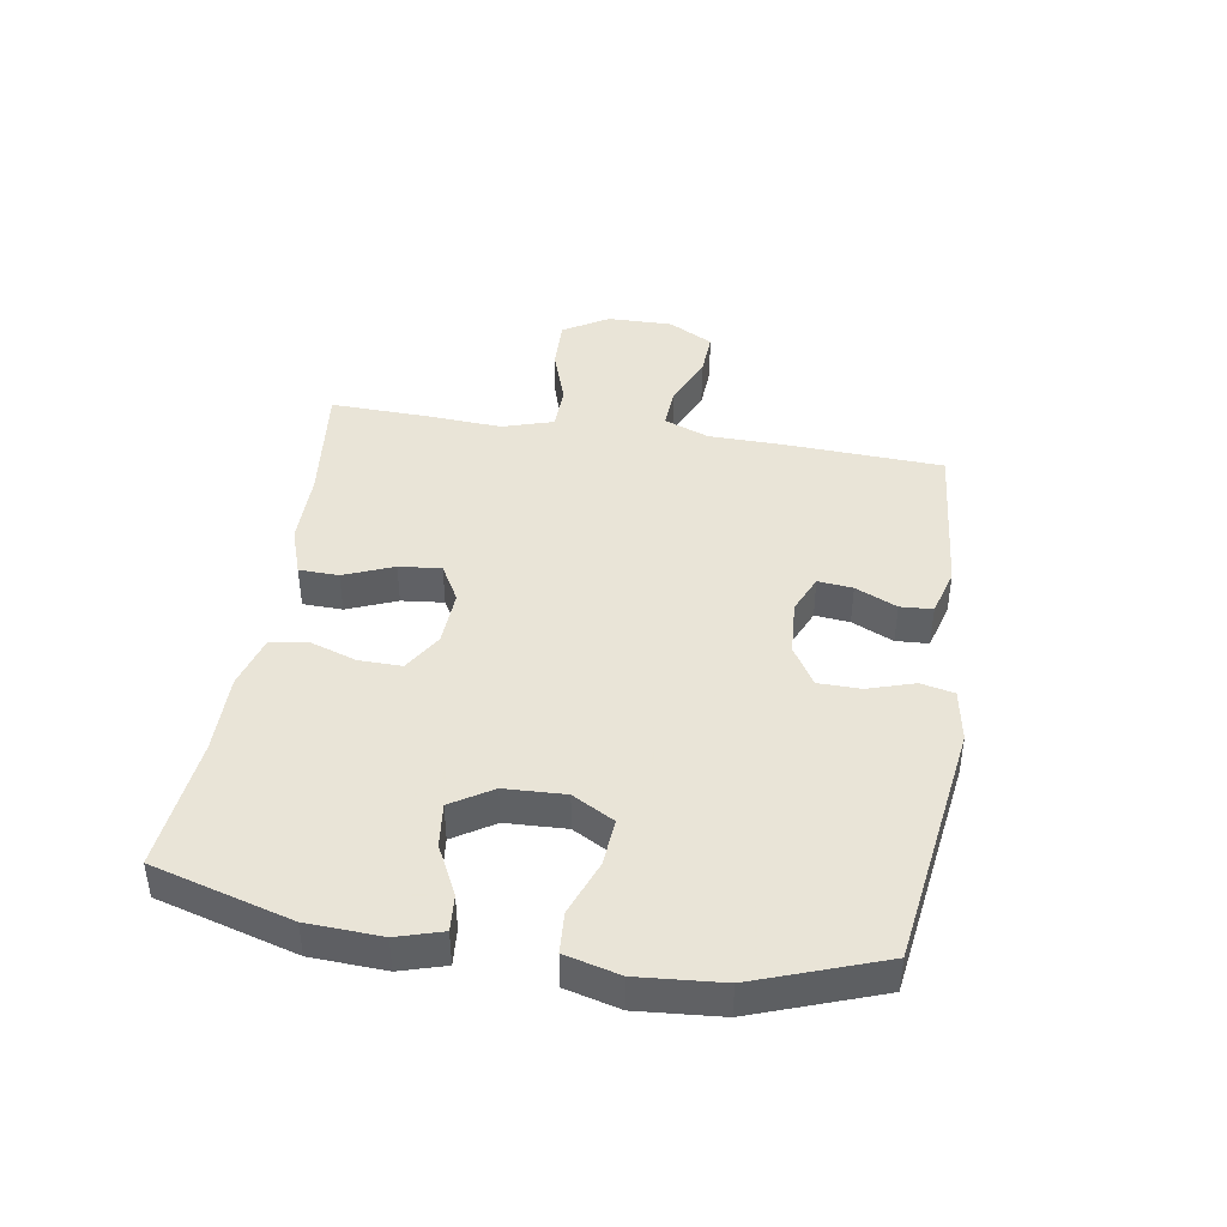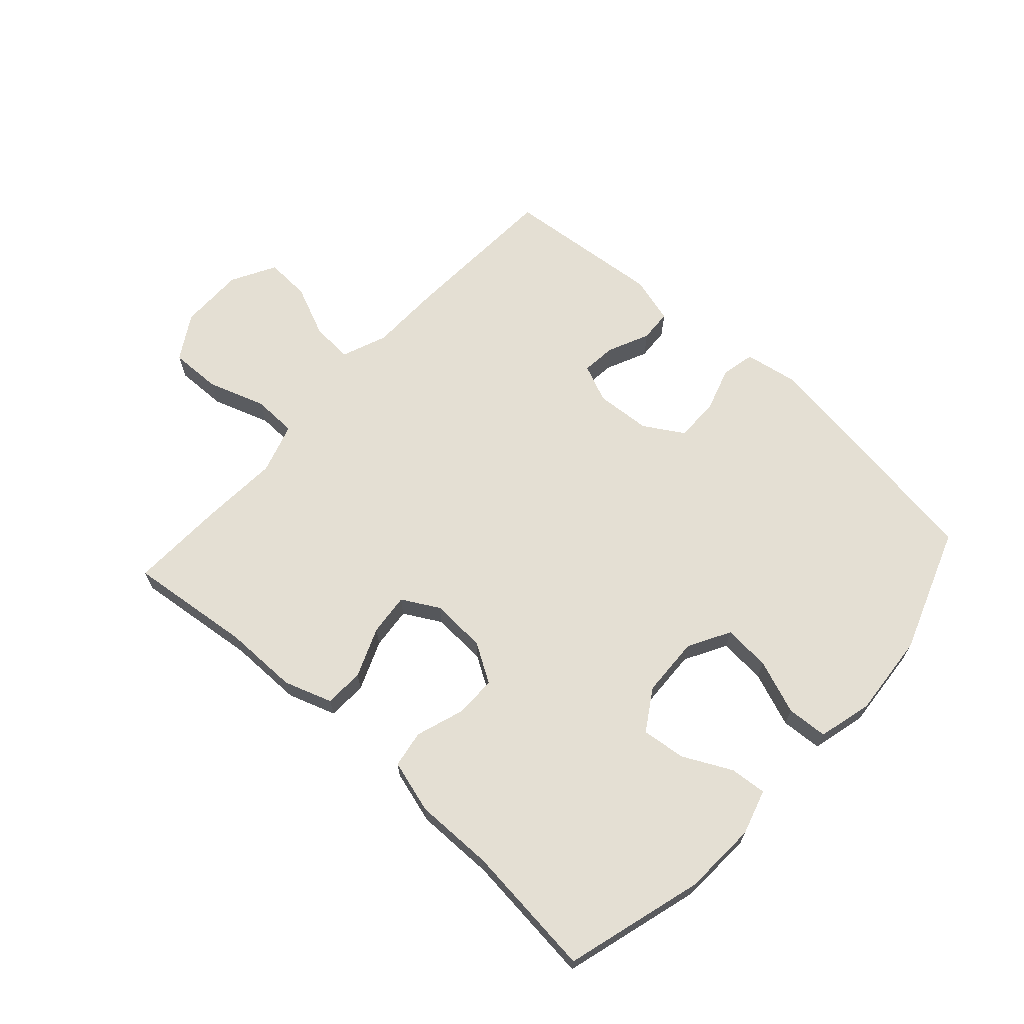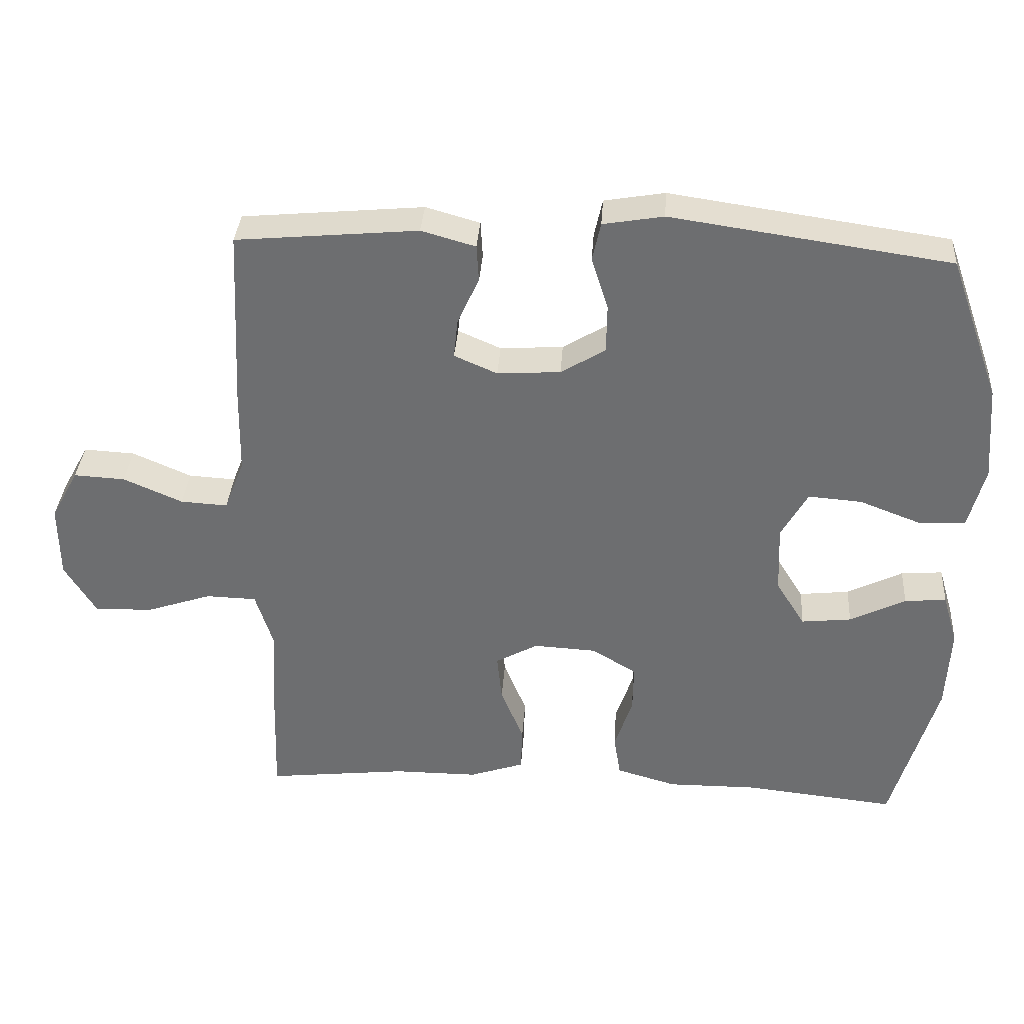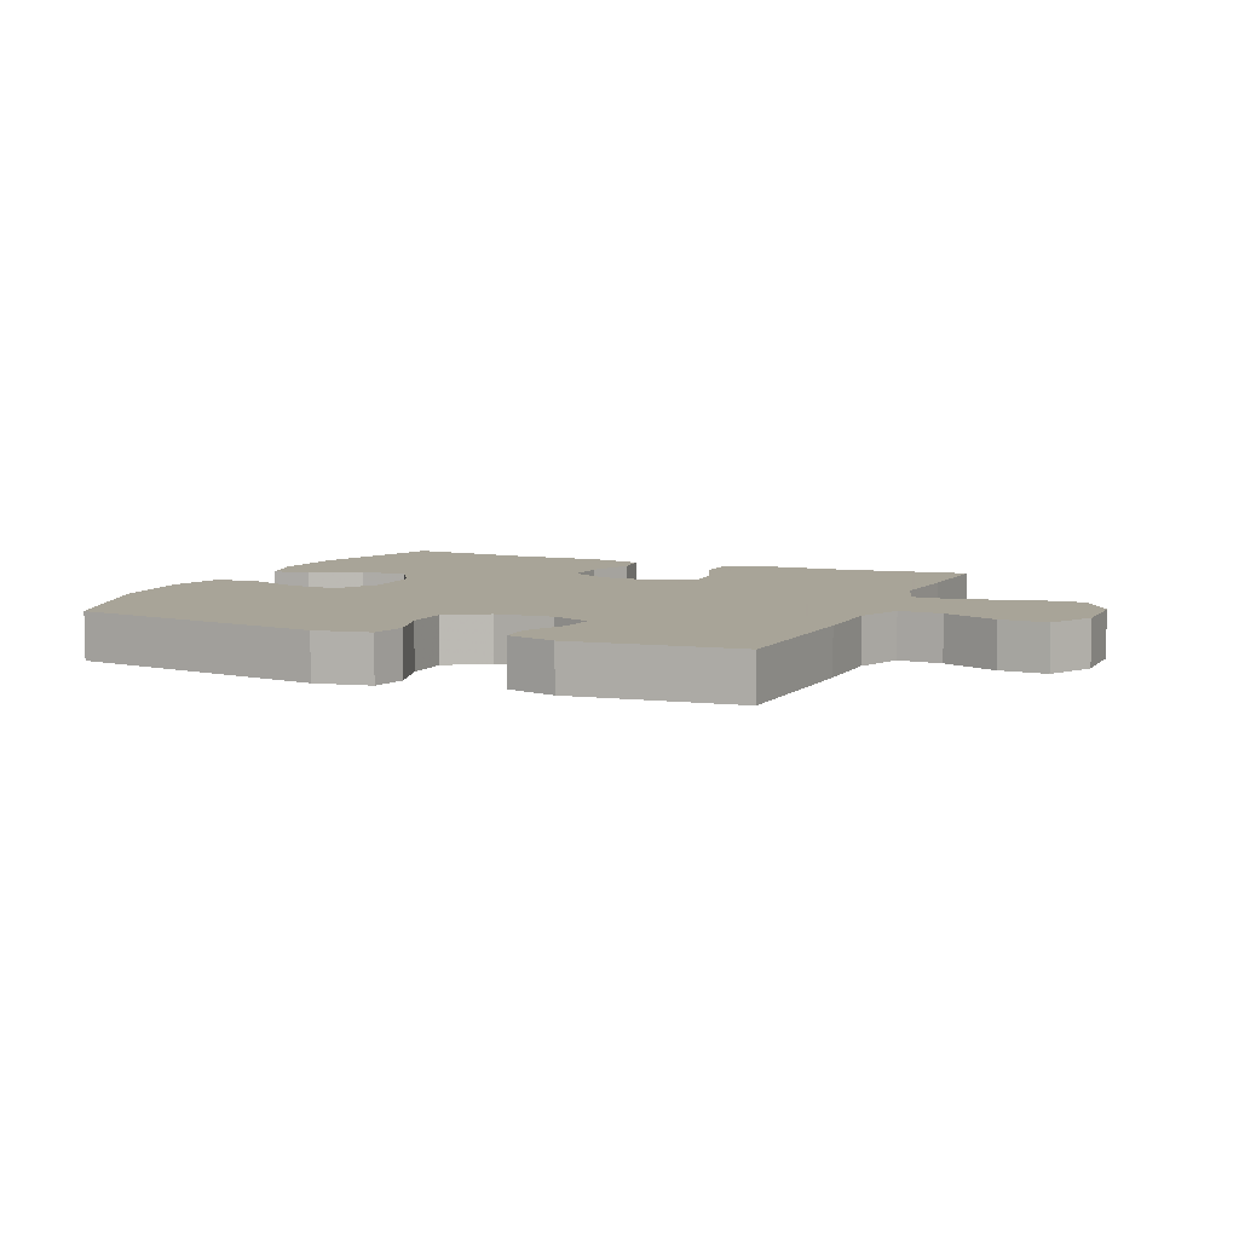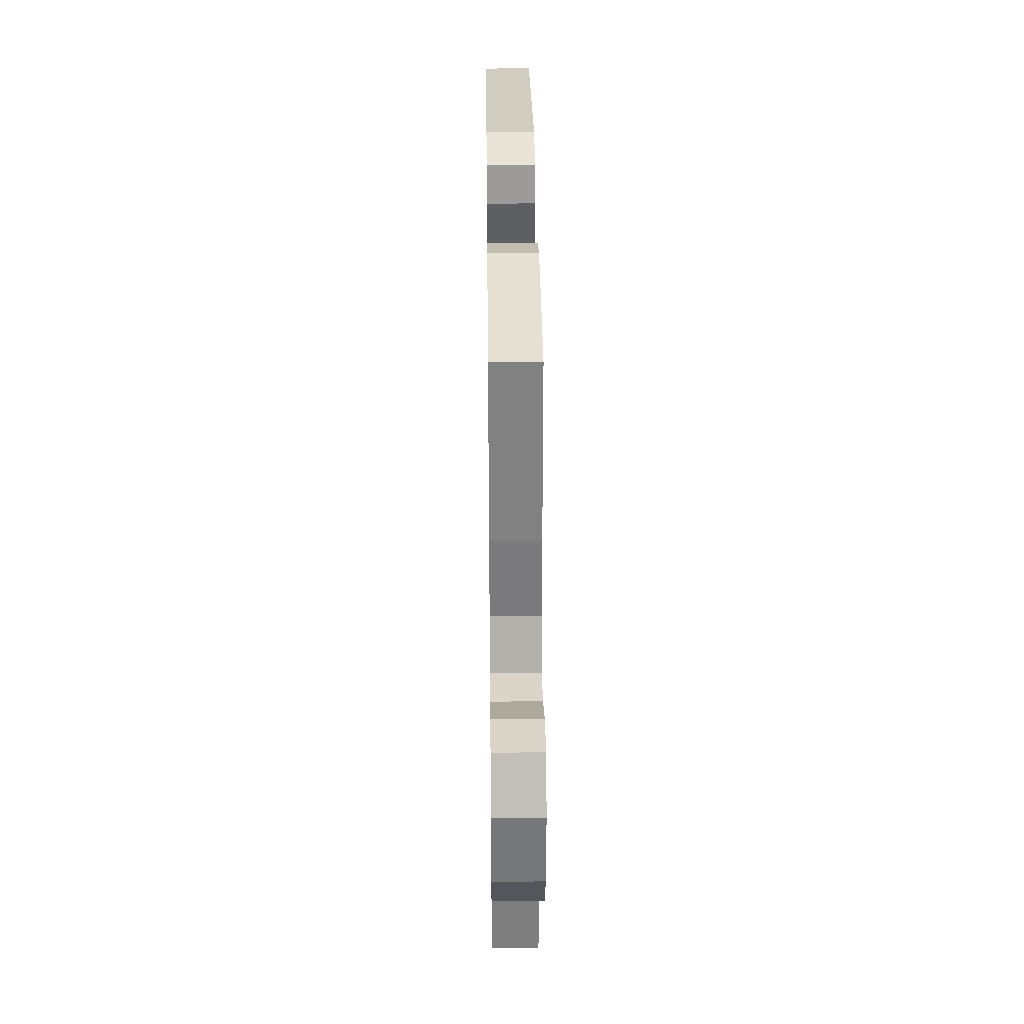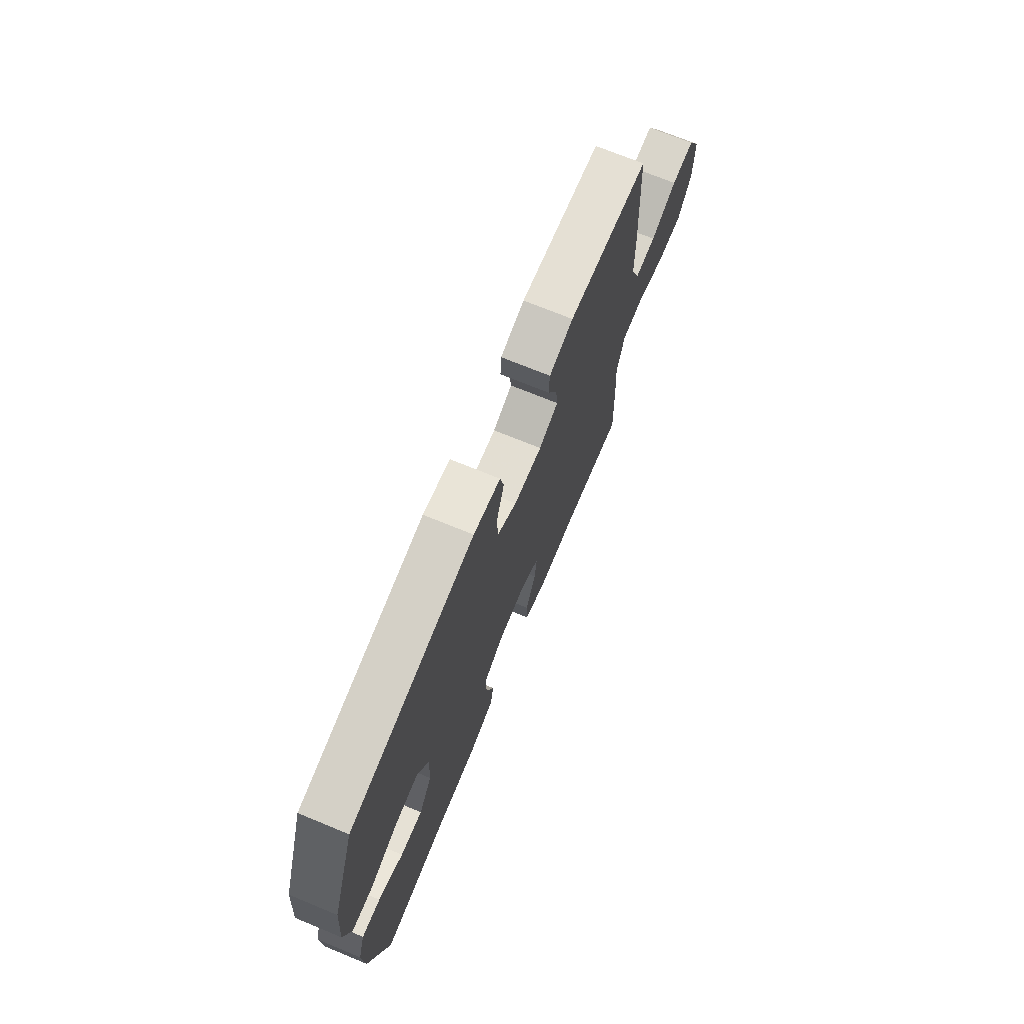
<metadata>
{"format":"obj","ext":"obj","renderer":"f3d","projection":"perspective","resolution":1024,"background":"white","views":[{"elev":42.8,"azim":-80.9,"up":"+Y"},{"elev":66.4,"azim":-137.8,"up":"+Y"},{"elev":35.3,"azim":-176.1,"up":"+Z"},{"elev":7.0,"azim":23.4,"up":"+Y"},{"elev":32.5,"azim":89.3,"up":"+Z"},{"elev":71.3,"azim":-67.6,"up":"+Z"}]}
</metadata>
<code>
v -0.5 0.07 -0.5
v -0.565 0.07 -0.273
v -0.571 0.07 -0.152
v -0.549 0.07 -0.078
v -0.489 0.07 -0.083
v -0.409 0.07 -0.123
v -0.337 0.07 -0.131
v -0.295 0.07 -0.064
v -0.291 0.07 0.035
v -0.329 0.07 0.103
v -0.406 0.07 0.097
v -0.495 0.07 0.063
v -0.562 0.07 0.067
v -0.585 0.07 0.156
v -0.574 0.07 0.293
v -0.5 0.07 0.5
v -0.099 0.07 0.558
v -0.012 0.07 0.543
v 0 0.07 0.488
v -0.024 0.07 0.412
v -0.023 0.07 0.342
v 0.041 0.07 0.303
v 0.132 0.07 0.297
v 0.194 0.07 0.324
v 0.188 0.07 0.381
v 0.157 0.07 0.449
v 0.16 0.07 0.502
v 0.238 0.07 0.524
v 0.5 0.07 0.5
v 0.513 0.07 0.238
v 0.515 0.07 0.119
v 0.544 0.07 0.045
v 0.612 0.07 0.049
v 0.697 0.07 0.086
v 0.771 0.07 0.09
v 0.811 0.07 0.017
v 0.81 0.07 -0.09
v 0.765 0.07 -0.164
v 0.681 0.07 -0.162
v 0.586 0.07 -0.13
v 0.513 0.07 -0.132
v 0.487 0.07 -0.215
v 0.495 0.07 -0.344
v 0.5 0.07 -0.5
v 0.297 0.07 -0.477
v 0.175 0.07 -0.477
v 0.096 0.07 -0.45
v 0.094 0.07 -0.385
v 0.127 0.07 -0.304
v 0.134 0.07 -0.235
v 0.073 0.07 -0.201
v -0.018 0.07 -0.206
v -0.082 0.07 -0.245
v -0.081 0.07 -0.315
v -0.055 0.07 -0.392
v -0.065 0.07 -0.453
v -0.152 0.07 -0.478
v -0.282 0.07 -0.477
v -0.5 0 -0.5
v -0.565 0 -0.273
v -0.571 0 -0.152
v -0.549 0 -0.078
v -0.489 0 -0.083
v -0.409 0 -0.123
v -0.337 0 -0.131
v -0.295 0 -0.064
v -0.291 0 0.035
v -0.329 0 0.103
v -0.406 0 0.097
v -0.495 0 0.063
v -0.562 0 0.067
v -0.585 0 0.156
v -0.574 0 0.293
v -0.5 0 0.5
v -0.099 0 0.558
v -0.012 0 0.543
v 0 0 0.488
v -0.024 0 0.412
v -0.023 0 0.342
v 0.041 0 0.303
v 0.132 0 0.297
v 0.194 0 0.324
v 0.188 0 0.381
v 0.157 0 0.449
v 0.16 0 0.502
v 0.238 0 0.524
v 0.5 0 0.5
v 0.513 0 0.238
v 0.515 0 0.119
v 0.544 0 0.045
v 0.612 0 0.049
v 0.697 0 0.086
v 0.771 0 0.09
v 0.811 0 0.017
v 0.81 0 -0.09
v 0.765 0 -0.164
v 0.681 0 -0.162
v 0.586 0 -0.13
v 0.513 0 -0.132
v 0.487 0 -0.215
v 0.495 0 -0.344
v 0.5 0 -0.5
v 0.297 0 -0.477
v 0.175 0 -0.477
v 0.096 0 -0.45
v 0.094 0 -0.385
v 0.127 0 -0.304
v 0.134 0 -0.235
v 0.073 0 -0.201
v -0.018 0 -0.206
v -0.082 0 -0.245
v -0.081 0 -0.315
v -0.055 0 -0.392
v -0.065 0 -0.453
v -0.152 0 -0.478
v -0.282 0 -0.477
f 55 56 57 58
f 54 55 58 1
f 53 54 1 2
f 52 53 2 3
f 51 52 3
f 46 47 48 49
f 45 46 49 50
f 42 43 44 45
f 41 42 45 50
f 37 38 39 40
f 37 40 41
f 36 37 41
f 33 34 35 36
f 32 33 36 41
f 31 32 41 50
f 25 26 27 28
f 24 25 28 29
f 17 18 19 20
f 17 20 21
f 16 17 21
f 15 16 21 22
f 11 12 13 14
f 10 11 14 15
f 3 4 5 6
f 51 3 6 7
f 30 31 50 51
f 24 29 30 51
f 23 24 51 7
f 10 15 22 23
f 9 10 23
f 8 9 23
f 7 8 23
f 116 115 114 113
f 59 116 113 112
f 60 59 112 111
f 61 60 111 110
f 61 110 109
f 107 106 105 104
f 108 107 104 103
f 103 102 101 100
f 108 103 100 99
f 98 97 96 95
f 99 98 95
f 99 95 94
f 94 93 92 91
f 99 94 91 90
f 108 99 90 89
f 86 85 84 83
f 87 86 83 82
f 78 77 76 75
f 79 78 75
f 79 75 74
f 80 79 74 73
f 72 71 70 69
f 73 72 69 68
f 64 63 62 61
f 65 64 61 109
f 109 108 89 88
f 109 88 87 82
f 65 109 82 81
f 81 80 73 68
f 81 68 67
f 81 67 66
f 81 66 65
f 1 59 60 2
f 2 60 61 3
f 3 61 62 4
f 4 62 63 5
f 5 63 64 6
f 6 64 65 7
f 7 65 66 8
f 8 66 67 9
f 9 67 68 10
f 10 68 69 11
f 11 69 70 12
f 12 70 71 13
f 13 71 72 14
f 14 72 73 15
f 15 73 74 16
f 16 74 75 17
f 17 75 76 18
f 18 76 77 19
f 19 77 78 20
f 20 78 79 21
f 21 79 80 22
f 22 80 81 23
f 23 81 82 24
f 24 82 83 25
f 25 83 84 26
f 26 84 85 27
f 27 85 86 28
f 28 86 87 29
f 29 87 88 30
f 30 88 89 31
f 31 89 90 32
f 32 90 91 33
f 33 91 92 34
f 34 92 93 35
f 35 93 94 36
f 36 94 95 37
f 37 95 96 38
f 38 96 97 39
f 39 97 98 40
f 40 98 99 41
f 41 99 100 42
f 42 100 101 43
f 43 101 102 44
f 44 102 103 45
f 45 103 104 46
f 46 104 105 47
f 47 105 106 48
f 48 106 107 49
f 49 107 108 50
f 50 108 109 51
f 51 109 110 52
f 52 110 111 53
f 53 111 112 54
f 54 112 113 55
f 55 113 114 56
f 56 114 115 57
f 57 115 116 58
f 58 116 59 1

</code>
